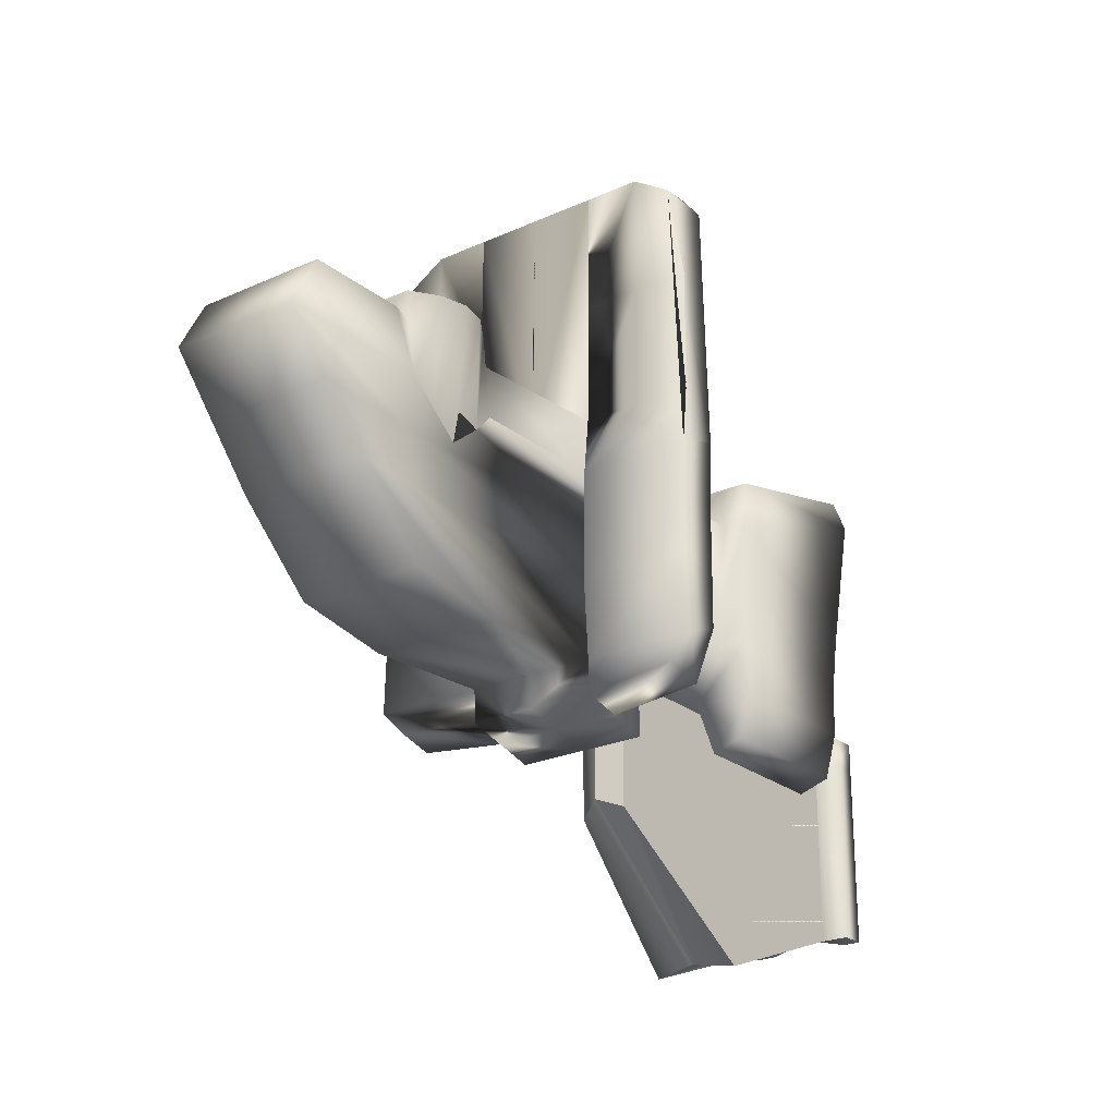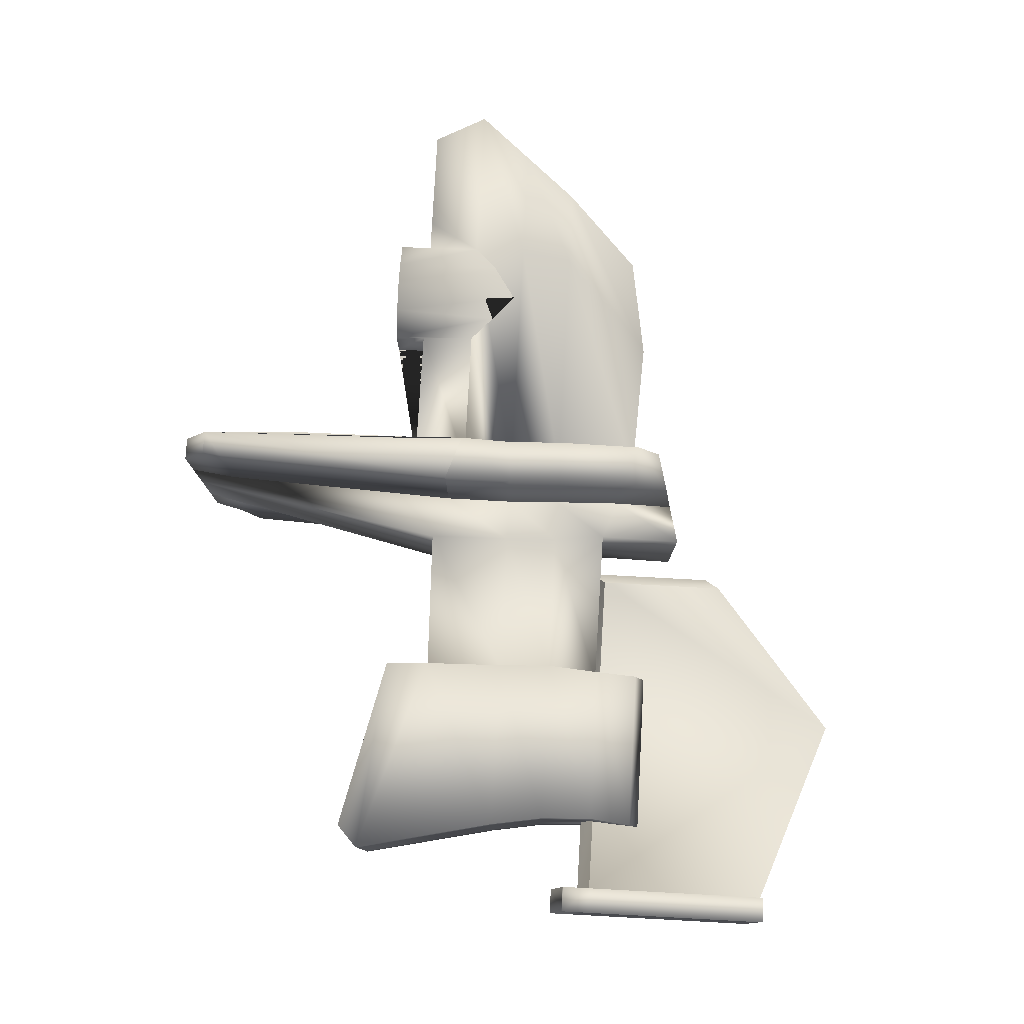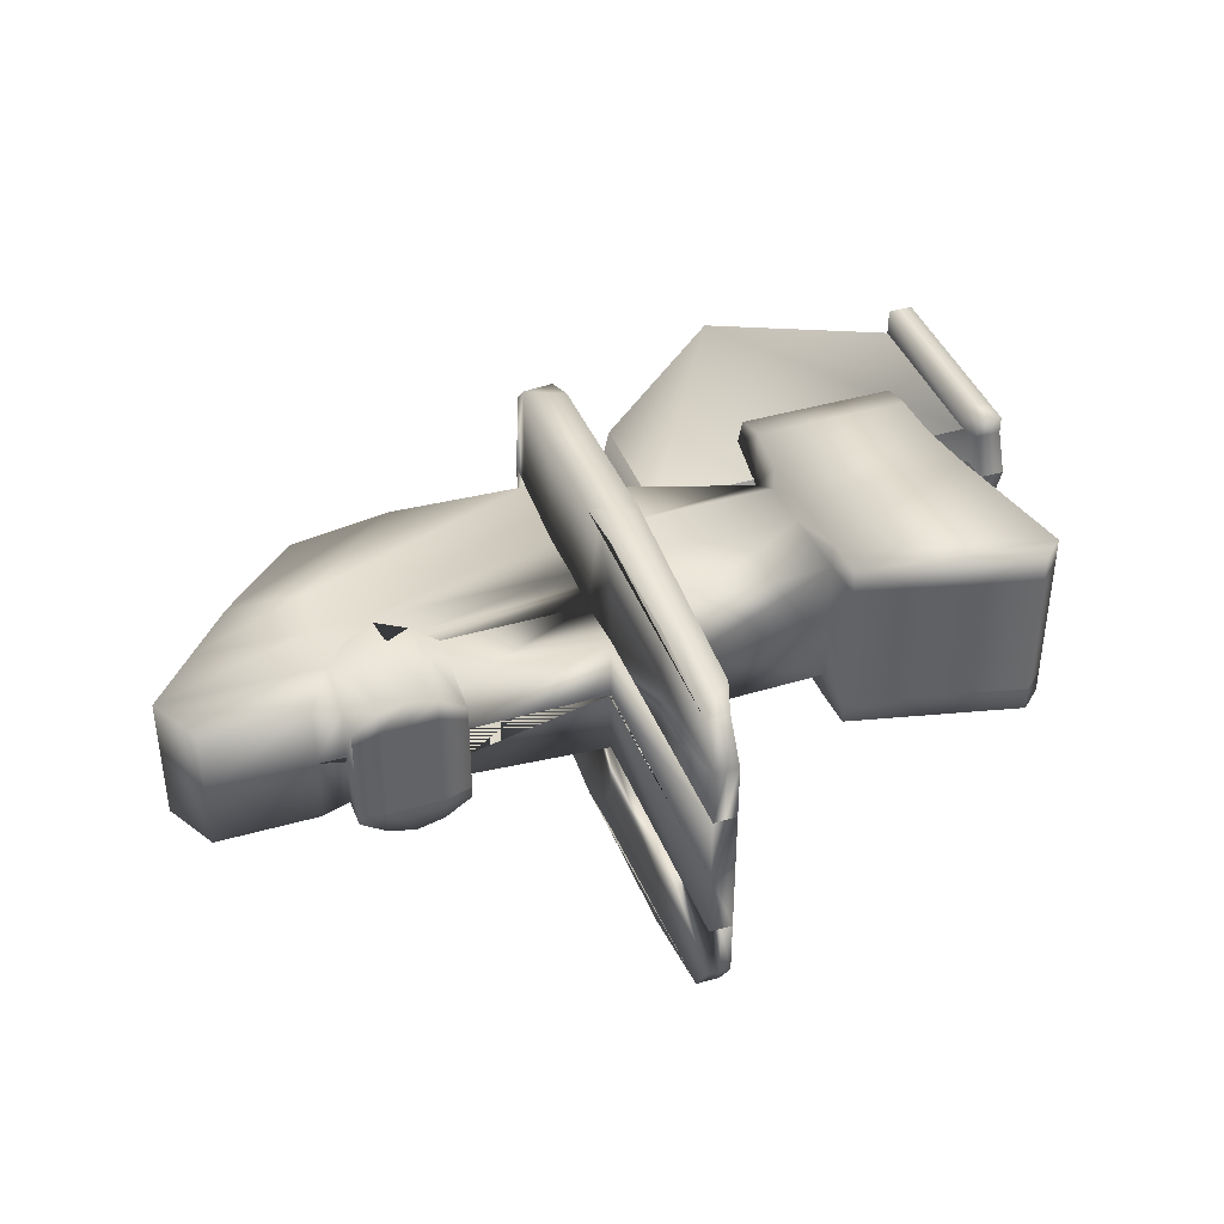
<metadata>
{"format":"obj","ext":"obj","renderer":"f3d","projection":"perspective","resolution":1024,"background":"white","views":[{"elev":-23.7,"azim":-52.9,"up":"+Z"},{"elev":79.0,"azim":93.1,"up":"+Y"},{"elev":40.4,"azim":-19.6,"up":"+Y"}]}
</metadata>
<code>
o Cabin_Plane.001_Windows.004
v 0.2756 0.03038 0.1577
v 0.5591 0.03927 0.1596
v 0.5614 0.01115 0.1693
v 0.2651 0.01115 0.1686
v 0.2756 0.03038 0.1577
v 0.3976 0.01115 -0.04483
v 0.2651 0.01115 0.06191
v 0.273 -0.01094 0.05371
v 0.4028 -0.02595 -0.0503
v 0.2756 0.03038 0.05097
v 0.4028 0.04825 -0.0503
v 0.5806 0.04737 0.003974
v 0.583 0.01115 0.01375
v 0.583 0.01115 0.1693
v 0.5806 0.04737 0.1596
v 0.5591 0.04737 0.184
v 0.5591 0.0623 0.1596
v 0.5591 0.0623 0.184
v 0.5614 0.01115 0.1937
v 0.5806 0.04737 0.184
v 0.583 0.01115 0.1937
v 0.5806 0.0623 0.184
v 0.5806 0.0623 0.1596
v 0.5591 0.0623 0.003974
v 0.5806 0.0623 0.003974
v 0.5591 0.03927 0.003974
v 0.2756 -0.00808 0.1577
v 0.2716 -0.01237 0.1618
v 0.5591 -0.01697 0.1596
v 0.4028 -0.02595 -0.0503
v 0.5806 -0.02507 0.003974
v 0.5806 -0.02507 0.1596
v 0.5591 -0.02507 0.184
v 0.5591 -0.04 0.184
v 0.5591 -0.04 0.1596
v 0.5806 -0.02507 0.184
v 0.5806 -0.04 0.1596
v 0.5806 -0.04 0.184
v 0.5806 -0.04 0.003974
v 0.5591 -0.04 0.003974
v 0.5591 -0.01697 0.003974
v 0.5591 -0.01697 0.1596
v 0.5806 -0.02507 0.003974
v 0.5806 -0.02507 0.1596
v 0.5591 -0.02507 0.184
v 0.5591 -0.04 0.184
v 0.5591 -0.04 0.1596
v 0.5806 -0.02507 0.184
v 0.5806 -0.04 0.1596
v 0.5806 -0.04 0.184
v 0.5806 -0.04 0.003974
v 0.5591 -0.04 0.003974
v 0.5591 -0.01697 0.003974
v 0.5614 0.01115 0.01375
v 0.4028 0.04825 -0.0503
v 0.5806 0.04737 0.003974
v 0.5806 0.04737 0.1596
v 0.5591 0.04737 0.184
v 0.5591 0.03927 0.1596
v 0.5591 0.0623 0.1596
v 0.5591 0.0623 0.184
v 0.5806 0.04737 0.184
v 0.5806 0.0623 0.184
v 0.5806 0.0623 0.1596
v 0.5591 0.0623 0.003974
v 0.5806 0.0623 0.003974
v 0.5591 0.03927 0.003974
v 0.3665 0.004916 0.1627
v 0.4981 0.004916 0.1627
v 0.4981 0.03068 0.1627
v 0.3665 0.03018 0.1627
v 0.4981 0.08357 0.1627
v 0.5017 0.07163 0.1273
v 0.5017 0.04557 0.1184
v 0.3628 0.05951 0.207
v 0.3628 0.081 0.207
v 0.3647 0.08015 0.2513
v 0.3647 0.05865 0.2513
v 0.3674 0.07112 0.1273
v 0.3674 0.04507 0.1184
v 0.5001 0.06207 0.207
v 0.5001 0.08357 0.207
v 0.3665 0.08307 0.3178
v 0.3665 0.06157 0.3178
v -0.1438 0.05955 0.3399
v -0.1672 0.05955 0.2956
v -0.03547 0.05796 0.2956
v -0.05869 0.06006 0.3399
v 0.1946 0.06107 0.5478
v 0.2086 0.05898 0.3081
v 0.2456 0.06107 0.3205
v -0.1297 0.05955 0.2513
v -0.03661 0.05697 0.2513
v 0.1729 0.05684 0.2513
v 0.1717 0.05845 0.2956
v 0.05263 0.0582 0.2956
v 0.03336 0.06111 0.2767
v 0.01031 0.05808 0.2578
v -0.01659 0.06099 0.2767
v 0.2084 0.05747 0.2513
v 0.2438 0.05805 0.2513
v -0.09219 0.05955 0.207
v -0.02973 0.05734 0.207
v 0.1713 0.05754 0.207
v 0.2067 0.05837 0.207
v 0.2421 0.059 0.207
v -0.02695 0.05955 0.1461
v 0.05755 0.06006 0.1322
v 0.1725 0.06056 0.1377
v 0.2051 0.05916 0.1502
v 0.2376 0.06107 0.1627
v -0.03649 0.05186 0.3403
v 0.2062 0.06081 0.1018
v 0.2387 0.06107 0.09345
v 0.1737 0.06056 0.1101
v 0.2062 0.06081 0.1018
v 0.1737 0.06056 0.1101
v 0.1713 0.05754 0.207
v 0.1729 0.05684 0.2513
v 0.2051 0.05916 0.1502
v 0.1717 0.05845 0.2956
v 0.2067 0.05837 0.207
v 0.1995 0.1073 0.5097
v 0.1995 0.1546 0.5097
v 0.2086 0.1535 0.3081
v 0.2086 0.1063 0.3081
v 0.1729 0.1514 0.2513
v 0.1717 0.153 0.2956
v 0.2051 0.1537 0.1502
v 0.2062 0.1367 0.1103
v 0.1713 0.1521 0.207
v 0.2067 0.1529 0.207
v 0.1946 0.06107 0.5478
v 0.1995 0.06003 0.5097
v 0.2086 0.05898 0.3081
v 0.1725 0.06056 0.1377
v 0.2084 0.05747 0.2513
v 0.1739 0.06056 0.3413
v 0.1739 0.06056 0.3413
v 0.1761 0.06056 0.5478
v 0.175 0.06056 0.4445
v 0.1761 0.06056 0.5478
v 0.1853 0.06082 0.5478
v 0.2062 0.004916 0.1018
v 0.2387 0.004916 0.09345
v 0.3684 0.06157 0.3537
v 0.3684 0.004917 0.3537
v 0.3665 0.004917 0.3178
v 0.2376 0.004916 0.1627
v 0.5077 0.06207 0.2513
v 0.5077 0.004917 0.2513
v 0.5344 0.004917 0.3709
v 0.5344 0.06207 0.3709
v 0.5159 0.004917 0.3881
v 0.5159 0.06207 0.3881
v -0.03649 0.05045 0.3673
v -0.03649 0.03949 0.3673
v -0.03649 0.03295 0.3673
v -0.03649 0.01914 0.3673
v -0.03649 0.004917 0.3673
v -0.03649 0.004917 0.3403
v -0.09219 0.004916 0.207
v -0.02695 0.004916 0.1461
v -0.05869 0.004917 0.3399
v 0.05755 0.004916 0.1322
v 0.2456 0.004917 0.3205
v -0.1438 0.004917 0.3399
v -0.1672 0.004917 0.2956
v 0.1739 0.004917 0.3413
v 0.05283 0.004917 0.3413
v 0.05283 0.05186 0.3413
v 0.1725 0.004916 0.1377
v 0.1737 0.004916 0.1101
v 0.1761 0.004917 0.5478
v 0.5001 0.004916 0.207
v -0.01416 0.01914 0.3673
v -0.01416 0.004917 0.3673
v -0.1297 0.004917 0.2513
v 0.05283 0.004917 0.3673
v 0.05283 0.01914 0.3673
v 0.05283 0.03295 0.3673
v 0.05283 0.03949 0.3673
v 0.05283 0.05045 0.3673
v 0.1946 0.004917 0.5478
v 0.1725 0.1551 0.1377
v 0.1737 0.1364 0.1186
v 0.2084 0.152 0.2513
v 0.1902 0.1533 0.3018
v 0.1761 0.1404 0.527
v 0.175 0.1551 0.4445
v 0.1739 0.1551 0.3413
v 0.1728 0.154 0.3184
v 0.1946 0.1409 0.527
v 0.1853 0.1407 0.527
v 0.175 0.1078 0.4445
v 0.1761 0.1078 0.5478
v 0.1739 0.1078 0.3413
v 0.1853 0.1081 0.5478
v 0.1946 0.1083 0.5478
v 0.3665 0.08307 0.1627
v 0.3684 0.08307 0.3537
v 0.5344 0.08357 0.3709
v 0.5159 0.08357 0.3881
v 0.5077 0.08357 0.2513
v 0.0305 0.01914 0.3673
v 0.0305 0.004917 0.3673
v 0.008167 0.004917 0.3673
v 0.008167 0.01914 0.3673
v 0.0305 0.04676 0.3673
v 0.0305 0.03295 0.3673
v 0.008167 0.03295 0.3673
v 0.008167 0.04676 0.3673
v -0.01416 0.04676 0.3673
v -0.01416 0.03295 0.3673
v 0.0305 0.06541 0.3673
v 0.008167 0.07073 0.3673
v -0.01416 0.06541 0.3673
v 0.1761 0.004917 0.5478
v 0.1946 0.004917 0.5478
v 0.1739 0.004917 0.3413
v 0.1717 0.004917 0.2956
v 0.1717 0.004917 0.2956
v 0.2067 0.004916 0.207
v 0.2084 0.004917 0.2513
v 0.2084 0.004917 0.2513
v 0.2067 0.004916 0.207
v 0.1737 0.004916 0.1101
v 0.1725 0.004916 0.1377
v 0.2086 0.004917 0.3081
v 0.2086 0.004917 0.3081
v 0.1713 0.004916 0.207
v 0.1713 0.004916 0.207
v 0.1729 0.004917 0.2513
v 0.2051 0.004916 0.1502
v 0.2062 0.004916 0.1018
v 0.2051 0.004916 0.1502
v 0.1729 0.004917 0.2513
v -0.04349 0.004917 0.2956
v 0.2421 0.004916 0.207
v 0.3628 0.004916 0.207
v -0.02973 0.004916 0.207
v 0.2438 0.004917 0.2513
v 0.3647 0.004917 0.2513
v -0.03661 0.004917 0.2513
v 0.3665 -0.02034 0.1627
v 0.4981 -0.02085 0.1627
v 0.5017 -0.03574 0.1184
v 0.5017 -0.06179 0.1273
v 0.4981 -0.07374 0.1627
v 0.3628 -0.04968 0.207
v 0.3647 -0.04882 0.2513
v 0.3647 -0.07031 0.2513
v 0.3628 -0.07117 0.207
v 0.3674 -0.03524 0.1184
v 0.3674 -0.06129 0.1273
v 0.5001 -0.05224 0.207
v 0.5001 -0.07374 0.207
v 0.3665 -0.05174 0.3178
v 0.3665 -0.07323 0.3178
v -0.1438 -0.04972 0.3399
v -0.05869 -0.05022 0.3399
v -0.03547 -0.04813 0.2956
v -0.1672 -0.04972 0.2956
v 0.1946 -0.05123 0.5478
v 0.2456 -0.05123 0.3205
v 0.2086 -0.04915 0.3081
v -0.03661 -0.04714 0.2513
v -0.1297 -0.04972 0.2513
v -0.01659 -0.05115 0.2767
v 0.01031 -0.04825 0.2578
v 0.03336 -0.05128 0.2767
v 0.05263 -0.04837 0.2956
v 0.1717 -0.04861 0.2956
v 0.1729 -0.04701 0.2513
v 0.2438 -0.04821 0.2513
v 0.2084 -0.04763 0.2513
v -0.02973 -0.04751 0.207
v -0.09219 -0.04972 0.207
v 0.1713 -0.04771 0.207
v 0.2421 -0.04917 0.207
v 0.2067 -0.04854 0.207
v 0.05755 -0.05023 0.1322
v -0.02695 -0.04972 0.1461
v 0.1725 -0.05073 0.1377
v 0.2376 -0.05123 0.1627
v 0.2051 -0.04933 0.1502
v -0.03649 -0.04203 0.3403
v 0.2387 -0.05123 0.09345
v 0.2062 -0.05098 0.1018
v 0.1737 -0.05073 0.1101
v 0.1737 -0.05073 0.1101
v 0.2062 -0.05098 0.1018
v 0.1729 -0.04701 0.2513
v 0.1713 -0.04771 0.207
v 0.2051 -0.04933 0.1502
v 0.1717 -0.04861 0.2956
v 0.2067 -0.04854 0.207
v 0.1995 -0.09746 0.5097
v 0.2086 -0.09642 0.3081
v 0.2086 -0.1437 0.3081
v 0.1995 -0.1447 0.5097
v 0.1717 -0.1432 0.2956
v 0.1729 -0.1416 0.2513
v 0.2062 -0.1268 0.1103
v 0.2051 -0.1439 0.1502
v 0.1713 -0.1423 0.207
v 0.2067 -0.1431 0.207
v 0.2086 -0.04915 0.3081
v 0.1995 -0.05019 0.5097
v 0.1946 -0.05123 0.5478
v 0.1725 -0.05073 0.1377
v 0.2084 -0.04763 0.2513
v 0.1739 -0.05073 0.3413
v 0.1739 -0.05073 0.3413
v 0.1761 -0.05073 0.5478
v 0.1761 -0.05073 0.5478
v 0.175 -0.05073 0.4445
v 0.1853 -0.05098 0.5478
v 0.3684 -0.05174 0.3537
v 0.5077 -0.05224 0.2513
v 0.5344 -0.05224 0.3709
v 0.5159 -0.05224 0.3881
v -0.03649 -0.04062 0.3673
v -0.03649 -0.009309 0.3673
v -0.03649 -0.02312 0.3673
v -0.03649 -0.02966 0.3673
v 0.05283 -0.04203 0.3413
v -0.01416 -0.009309 0.3673
v 0.05283 -0.04062 0.3673
v 0.05283 -0.02966 0.3673
v 0.05283 -0.02312 0.3673
v 0.05283 -0.009309 0.3673
v 0.1725 -0.1453 0.1377
v 0.1737 -0.1266 0.1186
v 0.2084 -0.1422 0.2513
v 0.1902 -0.1434 0.3018
v 0.1761 -0.1306 0.527
v 0.1853 -0.1309 0.527
v 0.1946 -0.1311 0.527
v 0.1728 -0.1442 0.3184
v 0.1739 -0.1453 0.3413
v 0.175 -0.1453 0.4445
v 0.175 -0.098 0.4445
v 0.1761 -0.098 0.5478
v 0.1739 -0.098 0.3413
v 0.1853 -0.09825 0.5478
v 0.1946 -0.0985 0.5478
v 0.3665 -0.07323 0.1627
v 0.3684 -0.07323 0.3537
v 0.5159 -0.07374 0.3881
v 0.5344 -0.07374 0.3709
v 0.5077 -0.07374 0.2513
v 0.0305 -0.009309 0.3673
v 0.008167 -0.009309 0.3673
v 0.0305 -0.03692 0.3673
v 0.008167 -0.03692 0.3673
v 0.008167 -0.02312 0.3673
v 0.0305 -0.02312 0.3673
v -0.01416 -0.03692 0.3673
v -0.01416 -0.02312 0.3673
v 0.0305 -0.05558 0.3673
v 0.008167 -0.0609 0.3673
v -0.01416 -0.05558 0.3673
f 68 69 70 71
f 70 72 73 74
f 75 76 77 78
f 74 73 79 80
f 81 82 72 70
f 78 77 83 84
f 85 86 87 88
f 89 90 91
f 86 92 93 87
f 87 93 94 95 96 97 98 99
f 90 100 101 91
f 91 101 78 84
f 92 102 103 93
f 93 103 104 94
f 100 105 106 101
f 101 106 75 78
f 102 107 108 103
f 103 108 109 104
f 105 110 111 106
f 106 111 71 75
f 112 88 87
f 110 113 114 111
f 115 113 116 117
f 94 104 118 119
f 113 110 120 116
f 95 94 119 121
f 110 105 122 120
f 123 124 125 126
f 119 127 128 121
f 120 129 130 116
f 118 131 127 119
f 122 132 129 120
f 90 89 133 134 135
f 104 109 136 118
f 100 90 135 137
f 109 115 117 136
f 105 100 137 122
f 138 95 121 139
f 140 138 139 141 142
f 89 140 142 143 133
f 113 144 145 114
f 80 71 70 74
f 146 147 148 84
f 111 149 68 71
f 150 151 152 153
f 153 152 154 155
f 156 157 158 159 160 161 112
f 102 162 163 107
f 112 161 164 88
f 107 163 165 108
f 84 148 166 91
f 85 167 168 86
f 155 154 147 146
f 88 164 167 85
f 138 169 170 171
f 109 172 173 115
f 140 174 169 138
f 108 165 172 109
f 70 69 175 81
f 176 177 160 159
f 86 168 178 92
f 171 170 179 180 181 182 183
f 114 145 149 111
f 91 166 184 89
f 81 175 151 150
f 115 173 144 113
f 92 178 162 102
f 89 184 174 140
f 185 186 130 129
f 131 185 129 132
f 127 131 132 187
f 128 127 187 125 188
f 189 190 191 192 128 188 125 124 193 194
f 117 186 185 136
f 195 190 189 196
f 116 130 186 117
f 135 126 125 187 137
f 192 191 197
f 198 194 193 199
f 137 187 132 122
f 136 185 131 118
f 200 79 73 72
f 201 83 202 203
f 83 77 204 202
f 77 76 82 204
f 76 200 72 82
f 71 200 76 75
f 80 79 200 71
f 153 202 204 150
f 146 201 203 155
f 84 83 201 146
f 150 204 82 81
f 155 203 202 153
f 123 193 124
f 133 199 123 134
f 134 123 126 135
f 197 191 190 195
f 139 197 195 141
f 141 195 196 142
f 121 128 192 197 139
f 196 189 194 198
f 142 196 198 143
f 143 198 199 133
f 205 206 207 208
f 209 210 211 212
f 213 214 158 157
f 208 207 177 176
f 211 208 176 214
f 214 176 159 158
f 180 179 206 205
f 181 180 205 210
f 210 205 208 211
f 182 181 210 209
f 183 182 209 215
f 215 209 212 216
f 212 211 214 213
f 216 212 213 217
f 217 213 157 156
f 215 216 98 97
f 171 96 95 138
f 183 215 97 96 171
f 216 217 99 98
f 217 156 112 87 99
f 199 193 123
f 184 174 218 219
f 174 169 220 218
f 169 221 222 220
f 223 224 225 226
f 172 173 227 228
f 224 229 230 225
f 231 172 228 232
f 229 184 219 230
f 218 220 222 230 219
f 222 233 225 230
f 233 232 226 225
f 232 228 234 226
f 228 227 235 234
f 236 223 226 234
f 221 237 233 222
f 144 236 234 235
f 237 231 232 233
f 173 144 235 227
f 236 144 145 149
f 179 206 207 177 160 161 164 238 221 169 170
f 239 149 68 240
f 223 236 149 239
f 241 165 172 231
f 162 163 165 241
f 242 239 240 243
f 224 223 239 242
f 244 241 231 237
f 178 162 241 244
f 166 242 243 148
f 229 224 242 166
f 238 244 237 221
f 168 178 244 238
f 184 229 166
f 167 168 238 164
f 240 68 69 175
f 243 240 175 151
f 148 243 151 152
f 147 148 152 154
f 68 245 246 69
f 246 247 248 249
f 250 251 252 253
f 247 254 255 248
f 256 246 249 257
f 251 258 259 252
f 260 261 262 263
f 264 265 266
f 263 262 267 268
f 262 269 270 271 272 273 274 267
f 266 265 275 276
f 265 258 251 275
f 268 267 277 278
f 267 274 279 277
f 276 275 280 281
f 275 251 250 280
f 278 277 282 283
f 277 279 284 282
f 281 280 285 286
f 280 250 245 285
f 287 262 261
f 286 285 288 289
f 290 291 292 289
f 274 293 294 279
f 289 292 295 286
f 273 296 293 274
f 286 295 297 281
f 298 299 300 301
f 293 296 302 303
f 295 292 304 305
f 294 293 303 306
f 297 295 305 307
f 266 308 309 310 264
f 279 294 311 284
f 276 312 308 266
f 284 311 291 290
f 281 297 312 276
f 313 314 296 273
f 315 316 317 314 313
f 264 310 318 316 315
f 289 288 145 144
f 254 247 246 245
f 319 258 148 147
f 285 245 68 149
f 320 321 152 151
f 321 322 154 152
f 323 287 161 160 324 325 326
f 278 283 163 162
f 287 261 164 161
f 283 282 165 163
f 258 265 166 148
f 260 263 168 167
f 322 319 147 154
f 261 260 167 164
f 313 327 170 169
f 284 290 173 172
f 315 313 169 174
f 282 284 172 165
f 246 256 175 69
f 328 324 160 177
f 263 268 178 168
f 327 329 330 331 332 179 170
f 288 285 149 145
f 265 264 184 166
f 256 320 151 175
f 290 289 144 173
f 268 278 162 178
f 264 315 174 184
f 333 305 304 334
f 306 307 305 333
f 303 335 307 306
f 302 336 300 335 303
f 337 338 339 301 300 336 302 340 341 342
f 291 311 333 334
f 343 344 337 342
f 292 291 334 304
f 308 312 335 300 299
f 340 345 341
f 346 347 339 338
f 312 297 307 335
f 311 294 306 333
f 348 249 248 255
f 349 350 351 259
f 259 351 352 252
f 252 352 257 253
f 253 257 249 348
f 245 250 253 348
f 254 245 348 255
f 321 320 352 351
f 319 322 350 349
f 258 319 349 259
f 320 256 257 352
f 322 321 351 350
f 298 301 339
f 310 309 298 347
f 309 308 299 298
f 345 343 342 341
f 314 317 343 345
f 317 316 344 343
f 296 314 345 340 302
f 344 346 338 337
f 316 318 346 344
f 318 310 347 346
f 353 354 207 206
f 355 356 357 358
f 359 326 325 360
f 354 328 177 207
f 357 360 328 354
f 360 325 324 328
f 332 353 206 179
f 331 358 353 332
f 358 357 354 353
f 330 355 358 331
f 329 361 355 330
f 361 362 356 355
f 356 359 360 357
f 362 363 359 356
f 363 323 326 359
f 361 271 270 362
f 327 313 273 272
f 329 327 272 271 361
f 362 270 269 363
f 363 269 262 287 323
f 347 298 339
f 1 2 3 4 5
f 6 7 8 9
f 7 10 5 4
f 6 11 10 7
f 12 13 14 15
f 16 2 17 18
f 19 16 20 21
f 15 20 22 23
f 15 14 21 20
f 3 2 16 19
f 17 24 25 23
f 17 23 22 18
f 12 15 23 25
f 20 16 18 22
f 2 26 24 17
f 27 28 4 3 29
f 7 4 28 8
f 6 7 8 30
f 31 32 14 13
f 33 34 35 29
f 19 21 36 33
f 32 37 38 36
f 32 36 21 14
f 3 19 33 29
f 35 37 39 40
f 35 34 38 37
f 31 39 37 32
f 36 38 34 33
f 29 35 40 41
f 30 8 9
f 28 4 3 42
f 9 8 27 29 41
f 8 28 27
f 43 44 14 13
f 45 46 47 42
f 19 21 48 45
f 44 49 50 48
f 44 48 21 14
f 3 19 45 42
f 47 49 51 52
f 47 46 50 49
f 43 51 49 44
f 48 50 46 45
f 42 47 52 53
f 54 6 7 4 3
f 54 3 14 13
f 6 55 10 7
f 55 26 2 1 10
f 10 1 5
f 56 13 14 57
f 58 59 60 61
f 14 3 19 21
f 19 58 62 21
f 57 62 63 64
f 57 14 21 62
f 3 59 58 19
f 60 65 66 64
f 60 64 63 61
f 56 57 64 66
f 62 58 61 63
f 59 67 65 60
f 9 53 42 28 8
f 5 59 3 4
f 65 67 66
f 66 67 56
f 54 13 56
f 56 67 54
f 54 11 6
f 26 55 54 11
f 40 39 53 52
f 39 31 53
f 13 53 31 43
f 9 53 6 30
f 53 54 6
f 13 54 53

</code>
